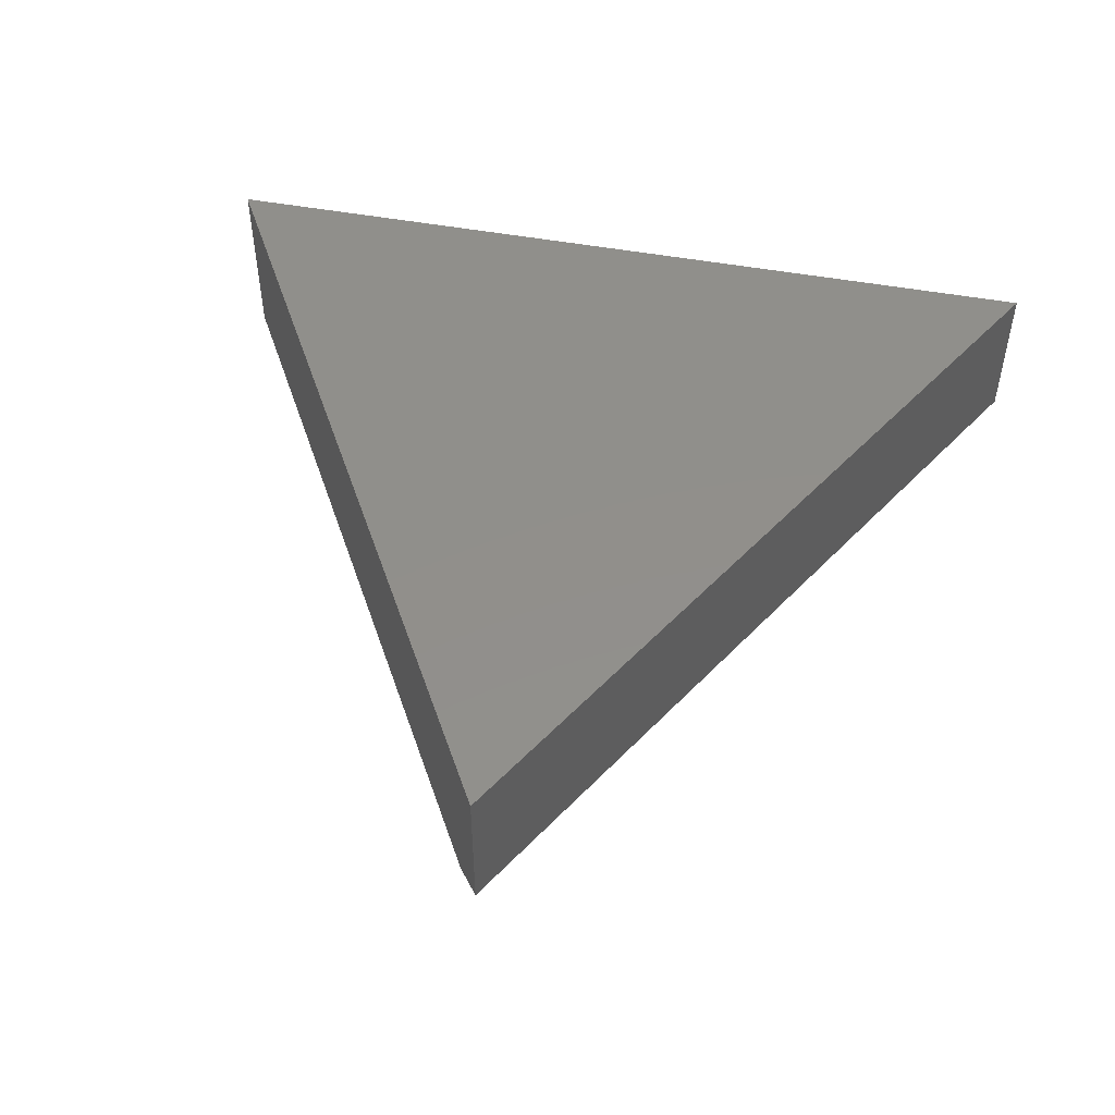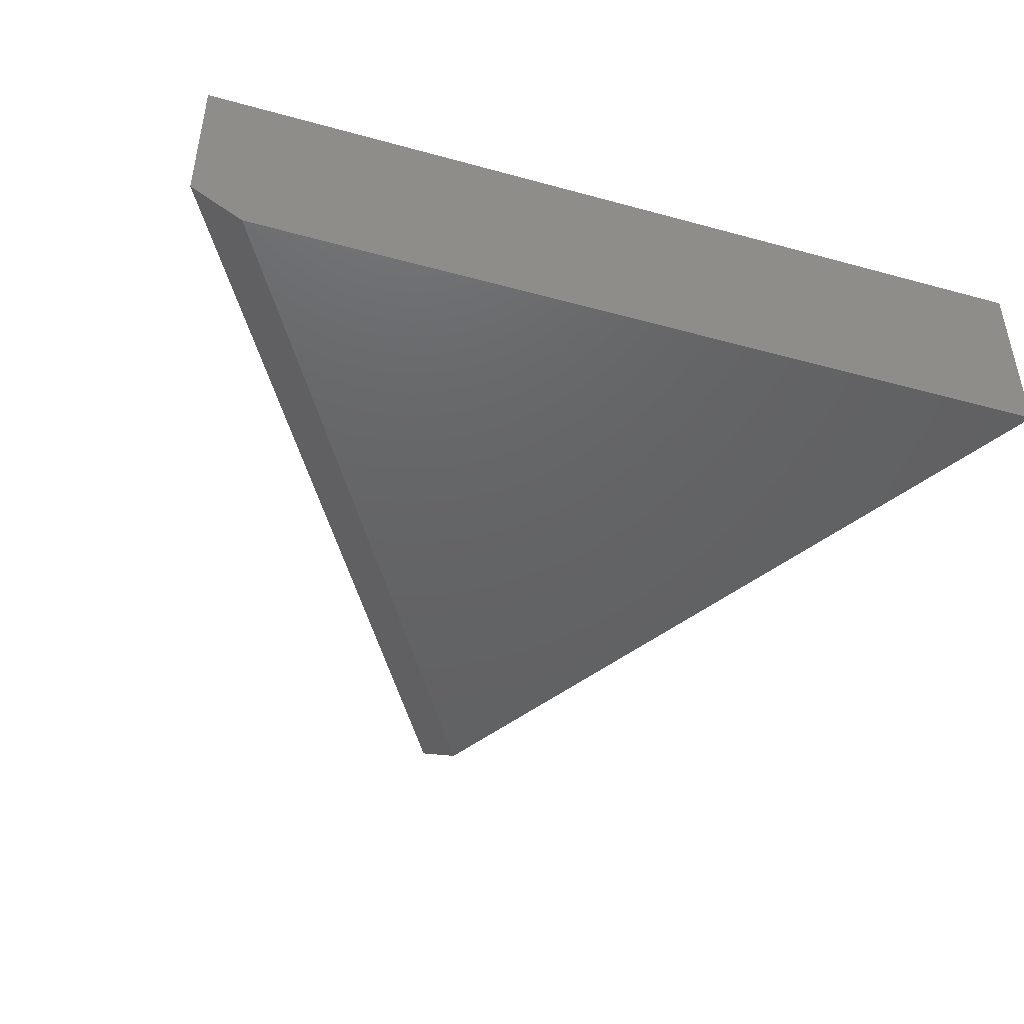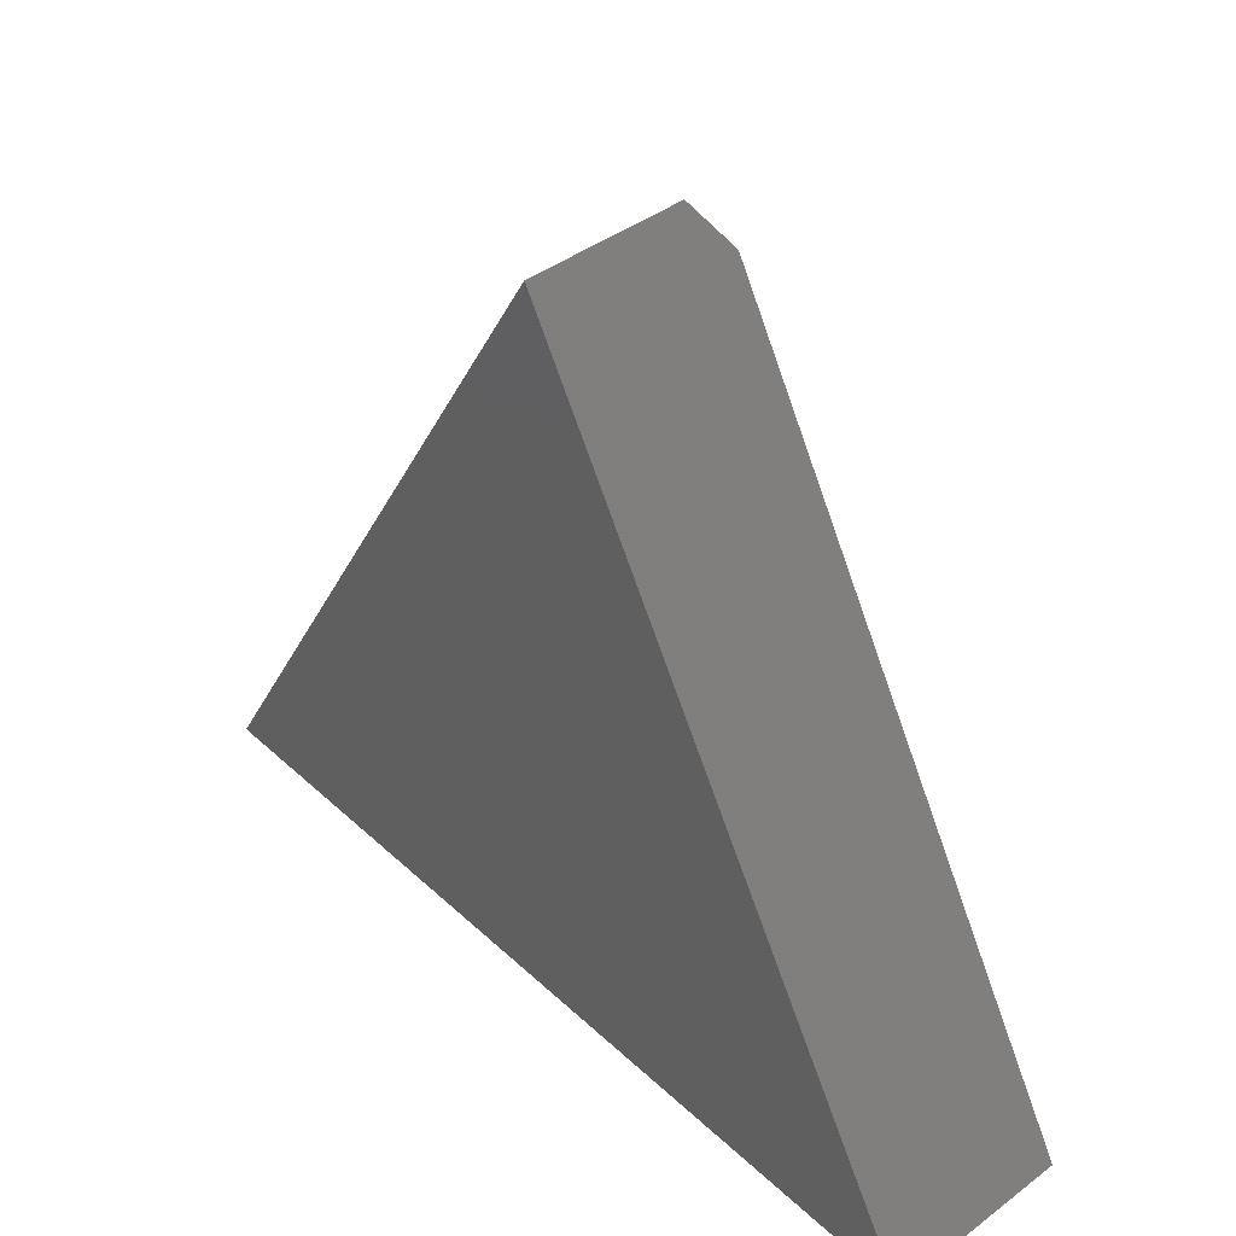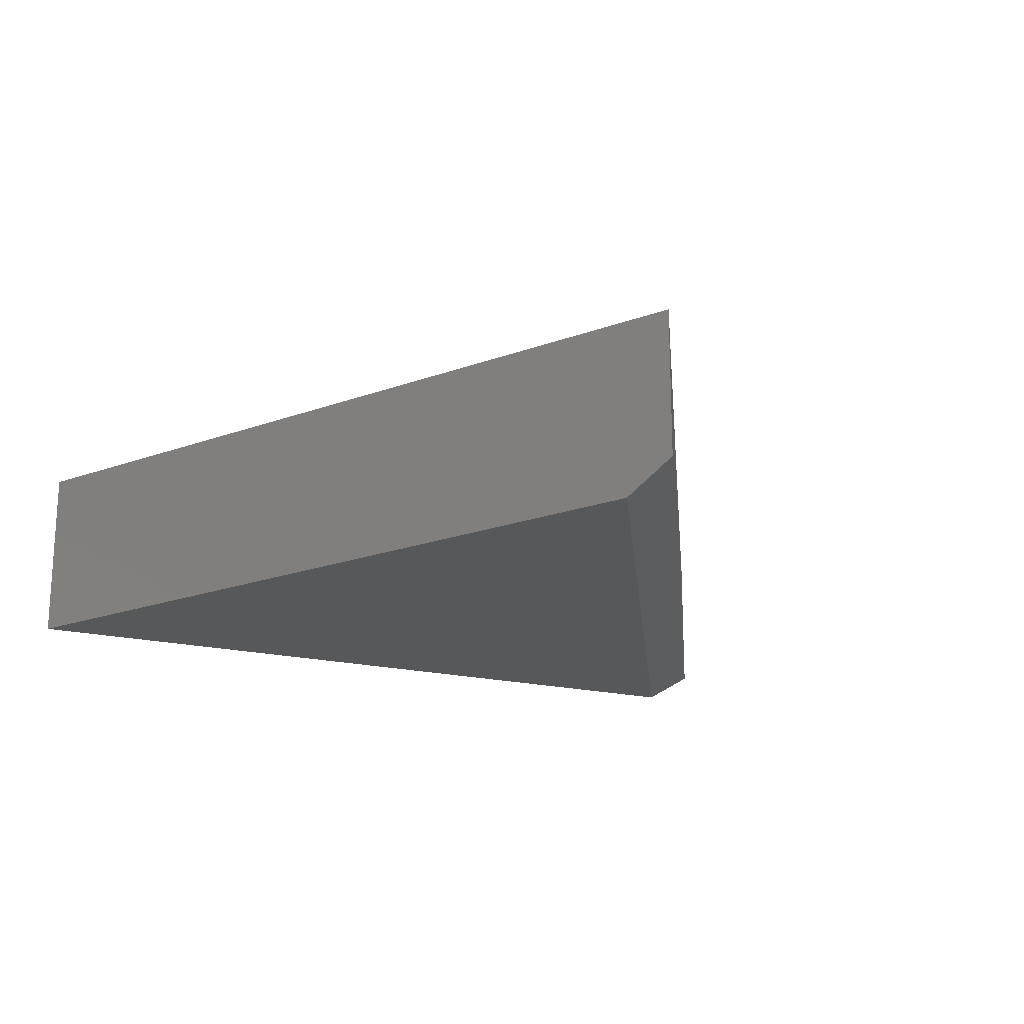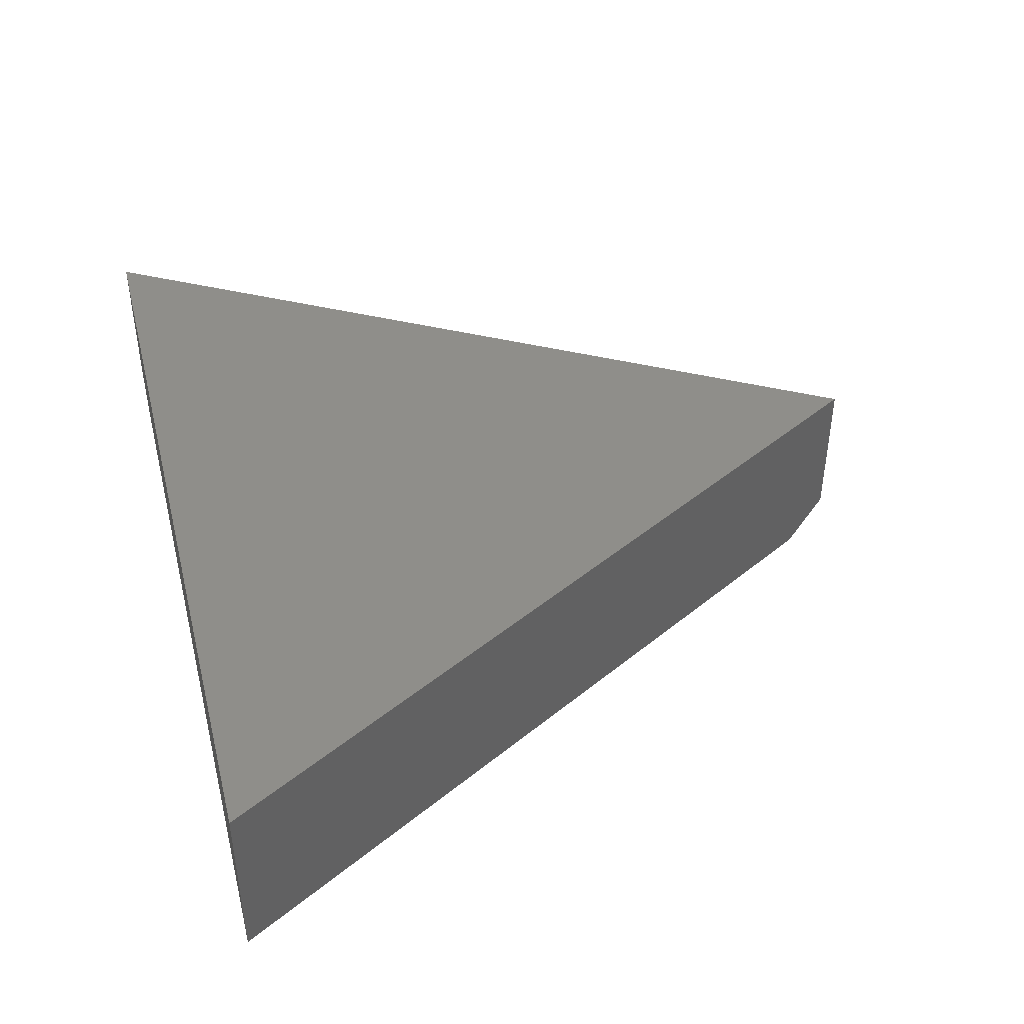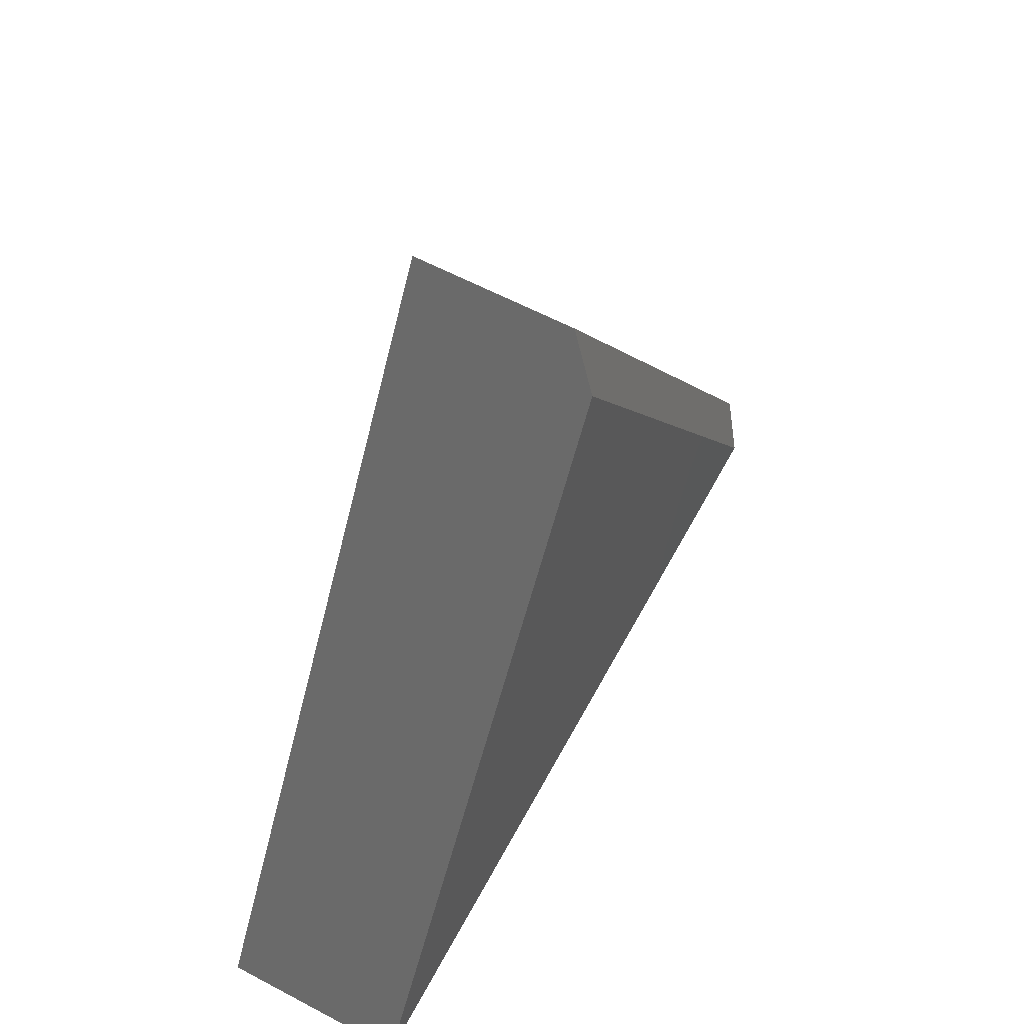
<metadata>
{"format":"stl","ext":"stl","renderer":"f3d","projection":"perspective","resolution":1024,"background":"white","views":[{"elev":50.3,"azim":11.3,"up":"+Y"},{"elev":-45.3,"azim":162.4,"up":"+Y"},{"elev":41.6,"azim":-132.1,"up":"+Z"},{"elev":-19.0,"azim":-24.9,"up":"+Y"},{"elev":43.1,"azim":-104.2,"up":"+Y"},{"elev":61.2,"azim":-61.7,"up":"+Z"}]}
</metadata>
<code>
# stl→obj: 8 verts, 12 faces
v -0.05268 -0.3203 0.6072
v -0.75 -0.3203 -0.6094
v 0.6595 -0.3203 -0.6094
v -0.75 0 -0.6094
v -0.007895 2.261e-16 0.6854
v -0.007895 -0.2656 0.6854
v 0.75 -0.2656 -0.6094
v 0.75 1.665e-16 -0.6094
f 1 2 3
f 4 2 5
f 5 2 1
f 5 1 6
f 7 8 6
f 6 8 5
f 2 4 3
f 3 4 8
f 3 8 7
f 1 3 6
f 6 3 7
f 5 8 4

</code>
